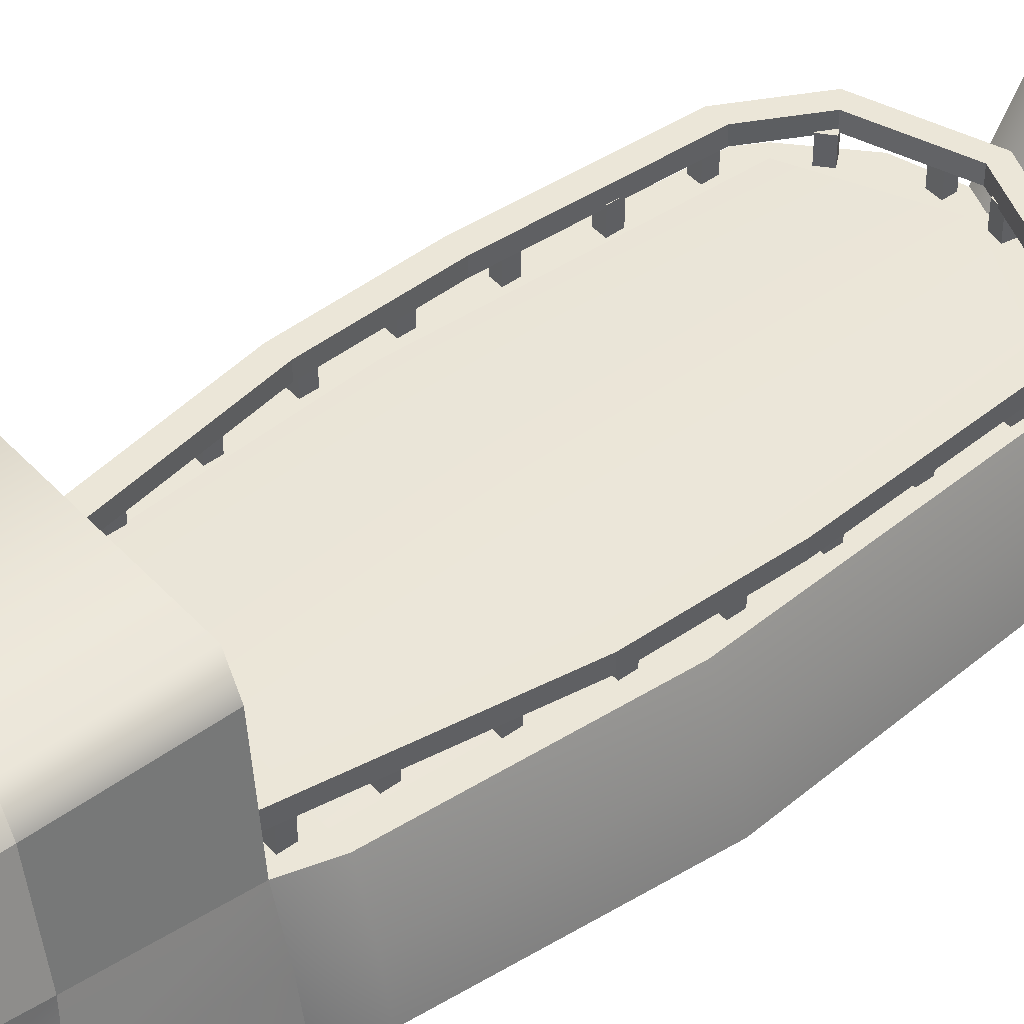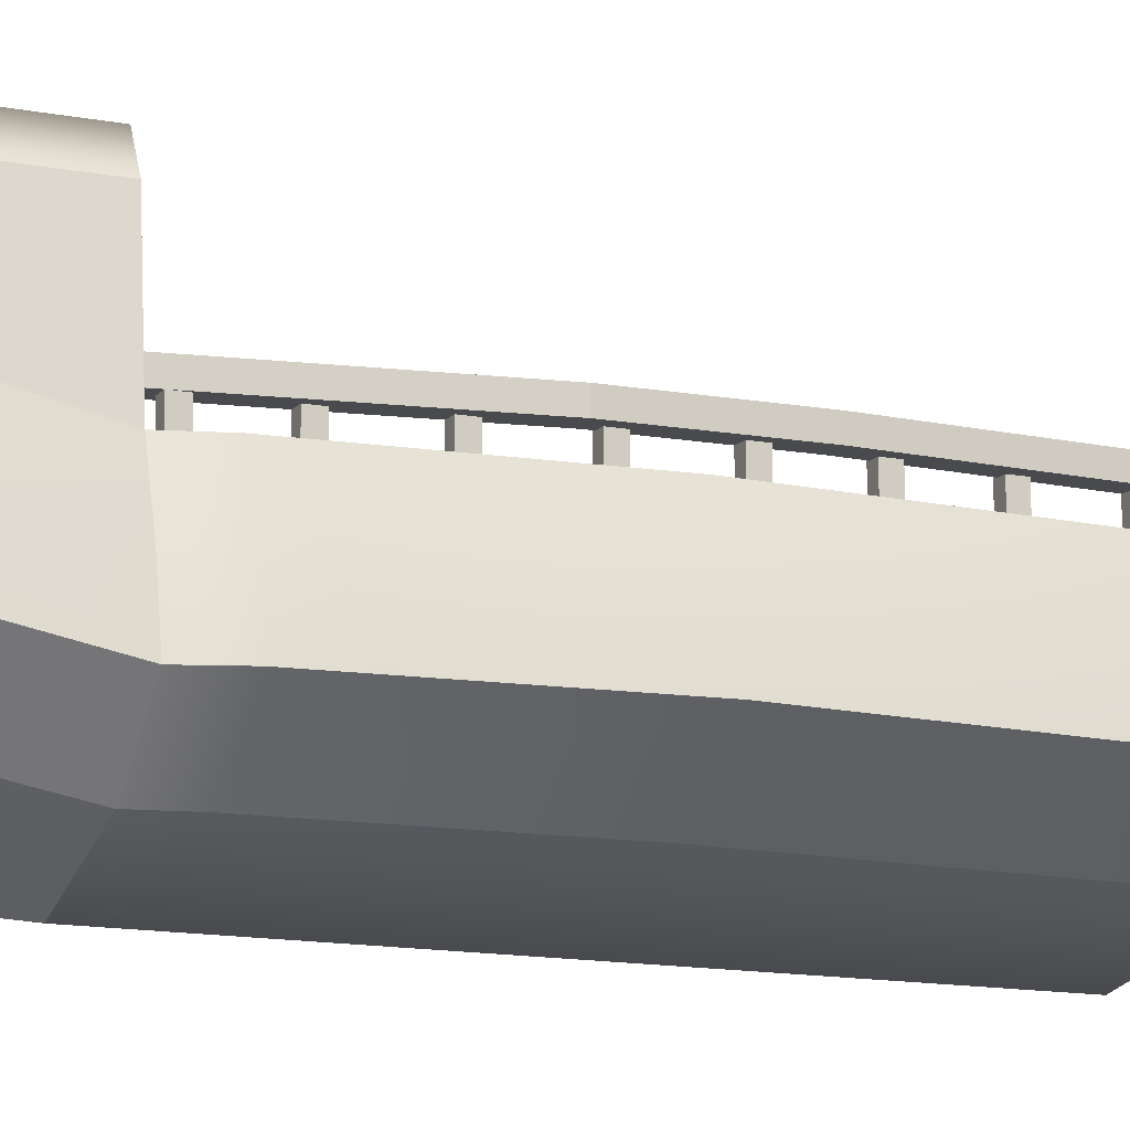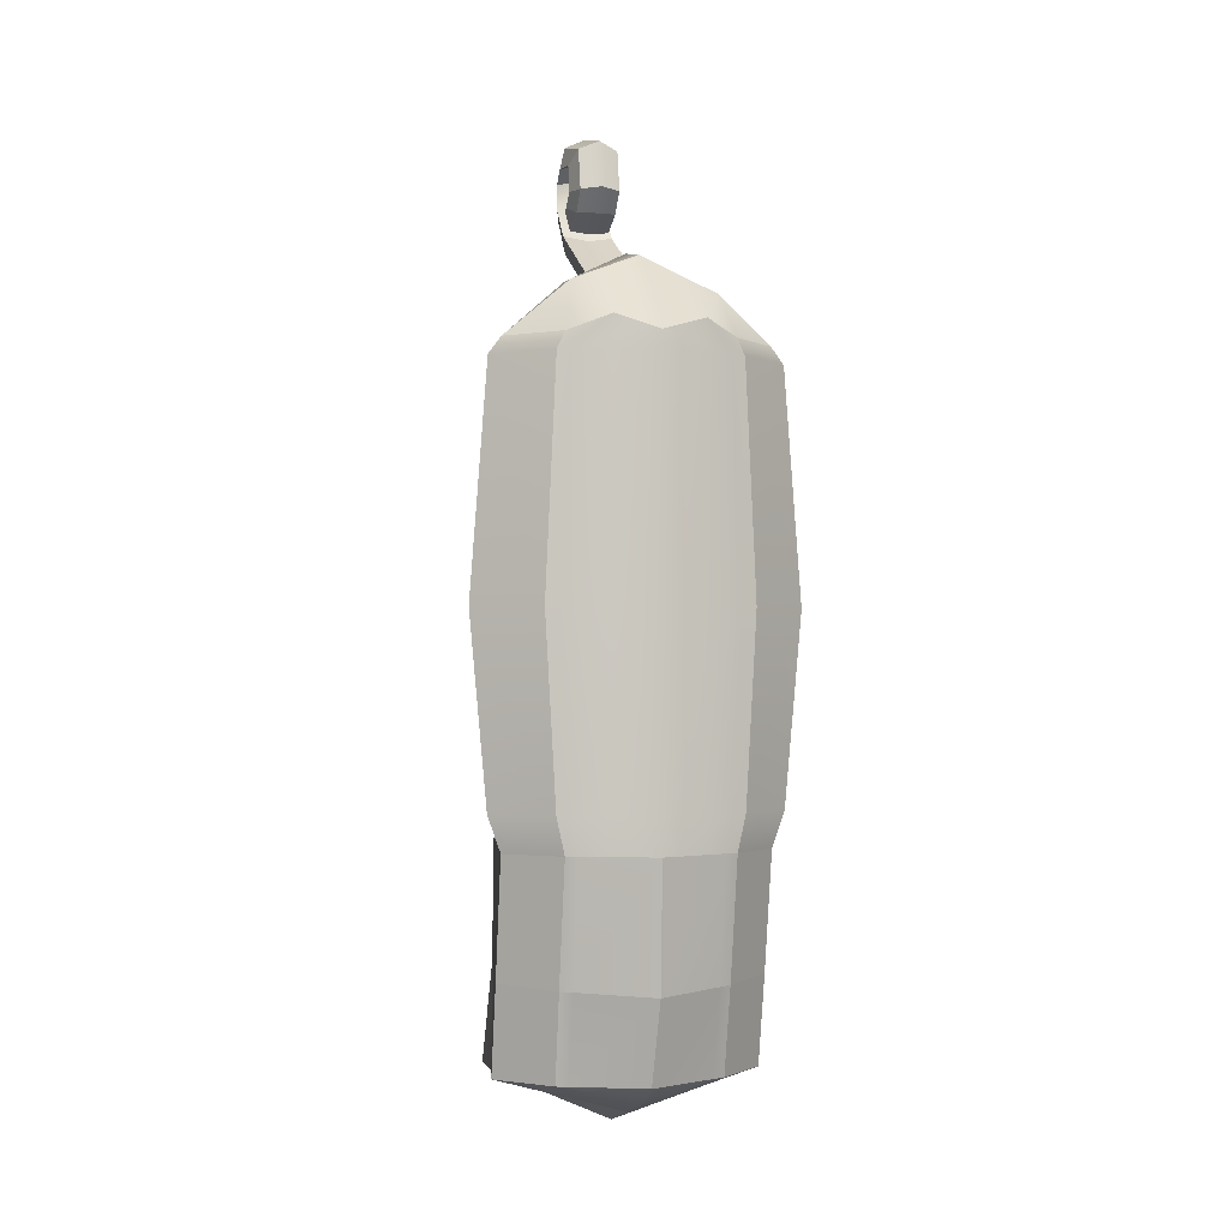
<metadata>
{"format":"obj","ext":"obj","renderer":"f3d","projection":"perspective","resolution":1024,"background":"white","views":[{"elev":46.2,"azim":-129.7,"up":"+Y"},{"elev":-13.1,"azim":-114.1,"up":"+Y"},{"elev":-1.6,"azim":-15.0,"up":"+Z"}]}
</metadata>
<code>
g destroyer_base
v -0.9534 3.622 5.496
v 0.01006 3.251 5.139
v 0.01297 5.074 7.052
v -1.529 5.074 6.453
v -1.245 7.319 6.193
v 0.01068 7.319 6.533
v 0.01074 7.319 6.078
v -2.358 7.319 4.923
v -1.939 6.013 -11.31
v 0.01297 5.962 -11.85
v 0.01104 4.839 -11.43
v -1.209 4.852 -11.16
v -1.807 3.889 4.734
v 0.01105 3.251 4.734
v 1.916 3.993 5.139
v 2.104 3.993 4.734
v 3.371 5.074 4.734
v 3.07 5.074 5.139
v -2.104 3.993 4.734
v -1.916 3.993 5.139
v -3.07 5.074 5.139
v -3.371 5.074 4.734
v 1.152 3.695 5.496
v 1.844 5.074 6.264
v 2.295 7.319 4.956
v 1.502 7.319 6.055
v 1.101 4.912 -11.18
v 1.761 6.008 -11.36
v 1.759 3.871 4.734
v 0.01205 6.179 7.281
v -1.421 6.179 6.567
v -1.802 7.247 -11.47
v 0.01205 7.43 -12.29
v -2.853 6.179 5.139
v -3.133 6.179 4.734
v 1.714 6.179 6.355
v 3.133 6.179 4.734
v 2.853 6.179 5.139
v 1.637 7.265 -11.55
v 0.01006 3.251 -6.014
v -1.645 3.889 -6.014
v -1.645 4.355 -8.929
v 0.01006 3.385 -8.975
v -1.916 3.993 -6.014
v -3.07 5.074 -6.014
v -3.07 5.592 -8.848
v -1.916 4.513 -8.921
v 3.07 5.074 -6.014
v 1.916 3.993 -6.014
v 1.916 4.513 -8.921
v 3.07 5.592 -8.848
v 1.602 3.871 -6.014
v 1.602 4.327 -8.93
v -2.853 6.179 -6.014
v -2.853 6.694 -8.764
v -1.942 10.33 -6.014
v 0.01224 10.33 -6.014
v 0.01224 10.33 -8.678
v -1.942 10.33 -8.678
v 1.891 10.33 -6.014
v 1.891 10.33 -8.678
v 2.853 6.179 -6.014
v 2.853 6.694 -8.764
v -1.645 4.75 -10.99
v 0.01006 4.076 -10.99
v -3.07 6.042 -10.99
v -1.916 4.86 -10.99
v 1.916 4.966 -10.99
v 3.07 6.042 -10.99
v 1.602 4.819 -10.99
v -2.853 7.141 -10.99
v 0.01224 10.33 -12.23
v -1.428 10.33 -11.45
v 1.299 10.33 -11.52
v 2.853 7.141 -10.99
v -2.147 7.319 -6.014
v 0.01224 7.319 -6.014
v -2.674 7.831 -8.678
v -2.5 7.319 -6.014
v -2.262 9.714 -6.014
v -2.262 9.714 -8.678
v 2.09 7.319 -6.014
v 2.5 7.319 -6.014
v 2.674 7.831 -8.678
v 2.262 9.714 -8.678
v 2.262 9.714 -6.014
v 0.01224 8.562 -12.39
v -1.775 8.381 -11.51
v -2.81 8.276 -10.99
v -2.262 9.714 -10.99
v 2.81 8.276 -10.99
v 2.262 9.714 -10.99
v 1.612 8.398 -11.59
v -2.5 7.319 5.139
v -2.746 7.319 4.734
v 2.746 7.319 4.734
v 2.5 7.319 5.139
v -2.358 7.319 -5.155
v 0.01331 7.319 -5.064
v -3.133 6.179 -5.17
v -2.746 7.319 -5.17
v -3.371 5.074 -5.17
v -2.104 3.993 -5.17
v 0.01105 3.251 -5.17
v -1.807 3.889 -5.17
v 1.759 3.871 -5.17
v 3.371 5.074 -5.17
v 2.104 3.993 -5.17
v 3.133 6.179 -5.17
v 2.746 7.319 -5.17
v 2.295 7.319 -5.153
v -2.642 7.319 -0.6109
v 0.01288 7.476 -0.4778
v -3.511 6.179 -0.7043
v -3.077 7.319 -0.7043
v -3.778 5.074 -0.7043
v -2.358 3.993 -0.7043
v -2.025 3.889 -0.7043
v 0.01238 3.251 -0.7043
v 1.971 3.871 -0.7043
v 2.358 3.993 -0.7043
v 3.778 5.074 -0.7043
v 3.511 6.179 -0.7043
v 3.077 7.319 -0.7043
v 2.572 7.319 -0.5948
v -0.3089 7.254 -6.013
v -0.2786 8.2 -6.013
v -0.3379 8.269 -5.938
v -0.3735 7.254 -5.938
v 0.5702 8.183 -6.013
v 0.584 7.254 -6.013
v 0.6464 7.254 -5.938
v 0.6316 8.25 -5.938
v 0.3931 8.382 -6.013
v 0.4293 8.449 -5.938
v -0.4602 8.429 -6.013
v -0.511 7.254 -6.013
v 0.7708 7.254 -6.013
v 0.7582 8.406 -6.013
v 0.5037 8.625 -6.013
v -0.1205 8.473 -5.938
v 0.1409 8.569 -5.938
v 0.1401 8.77 -6.013
v -0.1874 8.653 -6.013
v -0.08829 8.404 -6.013
v 0.141 8.501 -6.013
v -0.2944 7.3 -5.924
v -0.08411 7.3 -5.924
v -0.08411 8.407 -5.924
v -0.2944 8.223 -5.924
v -0.08411 8.407 -6.014
v -0.2944 8.223 -6.014
v -0.08411 7.3 -6.014
v -0.2944 7.3 -6.014
v 0.5468 7.3 -5.924
v 0.5468 7.3 -6.014
v 0.5468 8.223 -6.014
v 0.5468 8.223 -5.924
v 0.3365 8.407 -5.924
v 0.3365 8.407 -6.014
v 0.3365 7.3 -6.014
v 0.3365 7.3 -5.924
v 0.1262 8.498 -5.924
v 0.1262 8.498 -6.014
v 0.1262 7.3 -6.014
v 0.1262 7.3 -5.924
v 0.3223 7.678 -5.95
v 0.3893 7.678 -5.906
v 0.3913 7.736 -5.864
v 0.2829 7.736 -5.935
v 0.4518 7.678 -5.956
v 0.4924 7.736 -5.945
v 0.3913 7.808 -5.864
v 0.2829 7.808 -5.935
v 0.4924 7.808 -5.945
v 0.3893 7.866 -5.906
v 0.3223 7.866 -5.95
v 0.4518 7.866 -5.956
v 0.386 7.656 -5.974
v 0.386 7.888 -5.974
v 2.323 7.233 -4.195
v 2.564 7.233 -4.195
v 2.564 7.82 -4.195
v 2.323 7.82 -4.195
v 2.564 7.82 -4.468
v 2.323 7.82 -4.468
v 2.564 7.233 -4.468
v 2.323 7.233 -4.468
v 2.499 7.233 -2.775
v 2.739 7.233 -2.775
v 2.739 7.82 -2.775
v 2.499 7.82 -2.775
v 2.739 7.82 -3.049
v 2.499 7.82 -3.049
v 2.739 7.233 -3.049
v 2.499 7.233 -3.049
v 2.645 7.233 -1.355
v 2.886 7.233 -1.355
v 2.886 7.82 -1.355
v 2.645 7.82 -1.355
v 2.886 7.82 -1.629
v 2.645 7.82 -1.629
v 2.886 7.233 -1.629
v 2.645 7.233 -1.629
v 2.704 7.233 0.06423
v 2.945 7.233 0.06423
v 2.945 7.82 0.06423
v 2.704 7.82 0.06423
v 2.945 7.82 -0.2095
v 2.704 7.82 -0.2095
v 2.945 7.233 -0.2095
v 2.704 7.233 -0.2095
v 2.597 7.233 1.484
v 2.838 7.233 1.484
v 2.838 7.82 1.484
v 2.597 7.82 1.484
v 2.838 7.82 1.21
v 2.597 7.82 1.21
v 2.838 7.233 1.21
v 2.597 7.233 1.21
v 2.47 7.233 2.903
v 2.711 7.233 2.903
v 2.711 7.82 2.903
v 2.47 7.82 2.903
v 2.711 7.82 2.63
v 2.47 7.82 2.63
v 2.711 7.233 2.63
v 2.47 7.233 2.63
v 2.457 7.233 4.323
v 2.698 7.233 4.323
v 2.698 7.82 4.323
v 2.457 7.82 4.323
v 2.698 7.82 4.049
v 2.457 7.82 4.049
v 2.698 7.233 4.049
v 2.457 7.233 4.049
v 0.03704 7.769 6.157
v -0.005539 7.769 6.519
v 0.005539 8.106 6.519
v 0.03704 8.106 6.157
v 2.386 8.106 4.369
v 2.786 8.106 4.369
v 2.988 8.106 0.7171
v 2.588 8.106 0.7171
v 1.84 8.106 -6.072
v 2.234 8.106 -6.141
v 2.234 7.769 -6.141
v 1.84 7.769 -6.072
v 2.588 7.769 0.7171
v 2.988 7.769 0.7171
v 2.786 7.769 4.369
v 2.386 7.769 4.369
v 2.923 8.106 -1.856
v 2.529 8.106 -1.786
v 2.923 7.769 -1.856
v 2.529 7.769 -1.786
v 2.022 7.769 5.765
v 1.764 7.769 5.508
v 2.022 8.106 5.765
v 1.764 8.106 5.508
v -2.386 8.106 4.369
v -2.588 8.106 0.7171
v -2.988 8.106 0.7171
v -2.786 8.106 4.369
v -1.84 8.106 -6.072
v -1.84 7.769 -6.072
v -2.234 7.769 -6.141
v -2.234 8.106 -6.141
v -2.588 7.769 0.7171
v -2.386 7.769 4.369
v -2.786 7.769 4.369
v -2.988 7.769 0.7171
v -2.529 8.106 -1.786
v -2.923 8.106 -1.856
v -2.923 7.769 -1.856
v -2.529 7.769 -1.786
v -1.764 7.769 5.508
v -2.022 7.769 5.765
v -2.022 8.106 5.765
v -1.764 8.106 5.508
v 2.087 7.233 -5.486
v 2.328 7.233 -5.486
v 2.328 7.82 -5.486
v 2.087 7.82 -5.486
v 2.328 7.82 -5.76
v 2.087 7.82 -5.76
v 2.328 7.233 -5.76
v 2.087 7.233 -5.76
v -2.336 7.233 -4.195
v -2.095 7.233 -4.195
v -2.095 7.82 -4.195
v -2.336 7.82 -4.195
v -2.095 7.82 -4.468
v -2.336 7.82 -4.468
v -2.095 7.233 -4.468
v -2.336 7.233 -4.468
v -2.552 7.233 -2.775
v -2.311 7.233 -2.775
v -2.311 7.82 -2.775
v -2.552 7.82 -2.775
v -2.311 7.82 -3.049
v -2.552 7.82 -3.049
v -2.311 7.233 -3.049
v -2.552 7.233 -3.049
v -2.708 7.233 -1.355
v -2.468 7.233 -1.355
v -2.468 7.82 -1.355
v -2.708 7.82 -1.355
v -2.468 7.82 -1.629
v -2.708 7.82 -1.629
v -2.468 7.233 -1.629
v -2.708 7.233 -1.629
v -2.79 7.233 0.06423
v -2.55 7.233 0.06423
v -2.55 7.82 0.06423
v -2.79 7.82 0.06423
v -2.55 7.82 -0.2095
v -2.79 7.82 -0.2095
v -2.55 7.233 -0.2095
v -2.79 7.233 -0.2095
v -2.739 7.233 1.484
v -2.499 7.233 1.484
v -2.499 7.82 1.484
v -2.739 7.82 1.484
v -2.499 7.82 1.21
v -2.739 7.82 1.21
v -2.499 7.233 1.21
v -2.739 7.233 1.21
v -2.639 7.233 2.903
v -2.398 7.233 2.903
v -2.398 7.82 2.903
v -2.639 7.82 2.903
v -2.398 7.82 2.63
v -2.639 7.82 2.63
v -2.398 7.233 2.63
v -2.639 7.233 2.63
v -2.629 7.233 4.323
v -2.389 7.233 4.323
v -2.389 7.82 4.323
v -2.629 7.82 4.323
v -2.389 7.82 4.049
v -2.629 7.82 4.049
v -2.389 7.233 4.049
v -2.629 7.233 4.049
v -2.295 7.233 -5.486
v -2.054 7.233 -5.486
v -2.054 7.82 -5.486
v -2.295 7.82 -5.486
v -2.054 7.82 -5.76
v -2.295 7.82 -5.76
v -2.054 7.233 -5.76
v -2.295 7.233 -5.76
v 1.677 7.233 5.426
v 1.831 7.233 5.61
v 1.831 7.82 5.61
v 1.677 7.82 5.426
v 2.041 7.82 5.434
v 1.886 7.82 5.25
v 2.041 7.233 5.434
v 1.886 7.233 5.25
v 0.5015 7.233 5.987
v 0.5015 7.233 6.228
v 0.5015 7.82 6.228
v 0.5015 7.82 5.987
v 0.7752 7.82 6.228
v 0.7752 7.82 5.987
v 0.7752 7.233 6.228
v 0.7752 7.233 5.987
v -0.4576 7.233 6
v -0.4994 7.233 6.237
v -0.4994 7.82 6.237
v -0.4576 7.82 6
v -0.2299 7.82 6.285
v -0.1881 7.82 6.048
v -0.2299 7.233 6.285
v -0.1881 7.233 6.048
v -1.496 7.233 5.47
v -1.651 7.233 5.655
v -1.651 7.82 5.655
v -1.496 7.82 5.47
v -1.441 7.82 5.83
v -1.286 7.82 5.646
v -1.441 7.233 5.83
v -1.286 7.233 5.646
v 0.4867 6.343 6.043
v 0.02343 5.911 5.655
v 0.02343 7.024 6.06
v 0.4867 7.318 6.398
v 0.4867 9.497 8.425
v 0.02343 9.511 8.374
v 0.02343 9.452 8.937
v 0.6041 9.443 8.913
v 0.6041 7.229 6.932
v 0.02343 6.83 6.592
v 0.02343 5.717 6.187
v 0.6041 6.289 6.59
v -0.4627 6.33 6.032
v -0.6041 6.289 6.59
v -0.6041 7.229 6.932
v -0.4627 7.309 6.388
v 0.02343 10.06 7.846
v 0.4867 9.981 7.962
v -0.6041 9.608 8.316
v -0.4627 9.983 7.959
v 0.6041 9.608 8.316
v 0.02343 9.648 8.23
v 0.02343 10.85 8.865
v 0.4867 10.67 8.855
v -0.6041 10.2 9.033
v -0.4627 10.67 8.855
v 0.6041 10.2 9.033
v 0.02343 10.35 9.08
v 0.4867 10.77 9.663
v 0.02343 10.97 9.787
v 0.02343 10.11 10.78
v 0.4867 10.02 10.54
v -0.4627 10.78 9.666
v -0.6041 10.25 9.683
v -0.6041 9.957 9.996
v -0.4627 10.03 10.54
v 0.02343 10.41 9.849
v 0.6041 10.25 9.683
v 0.6041 9.957 9.996
v 0.02343 10.06 10.22
v 0.02343 8.56 10.4
v 0.4867 8.663 10.2
v -0.6041 9.097 9.901
v -0.4627 8.66 10.21
v 0.6041 9.097 9.901
v 0.02343 9.043 10.11
v 0.02343 8.345 9.28
v 0.4867 8.475 9.218
v -0.6041 8.984 9.244
v -0.4627 8.472 9.22
v 0.6041 8.984 9.244
v 0.02343 8.909 9.328
v 0.02343 8.776 8.735
v 0.4867 8.853 8.741
v -0.6041 9.311 8.931
v -0.4627 8.85 8.741
v 0.6041 9.311 8.931
v 0.02343 9.297 8.958
v -0.6041 9.443 8.913
v -0.4627 9.497 8.423
f 44 45 46 47
f 48 49 50 51
f 47 46 66 67
f 51 50 68 69
f 78 79 80 81
f 83 84 85 86
f 89 78 81 90
f 84 91 92 85
f 126 127 128 129
f 130 131 132 133
f 129 128 136 137
f 133 132 138 139
f 155 156 157 158
f 154 147 150 152
f 167 168 169 170
f 168 171 172 169
f 170 169 173 174
f 169 172 175 173
f 174 173 176 177
f 173 175 178 176
f 168 167 179
f 171 168 179
f 177 176 180
f 176 178 180
f 181 182 183 184
f 184 183 185 186
f 186 185 187 188
f 188 187 182 181
f 182 187 185 183
f 188 181 184 186
f 189 190 191 192
f 192 191 193 194
f 194 193 195 196
f 196 195 190 189
f 190 195 193 191
f 196 189 192 194
f 197 198 199 200
f 200 199 201 202
f 202 201 203 204
f 204 203 198 197
f 198 203 201 199
f 204 197 200 202
f 205 206 207 208
f 208 207 209 210
f 210 209 211 212
f 212 211 206 205
f 206 211 209 207
f 212 205 208 210
f 213 214 215 216
f 216 215 217 218
f 218 217 219 220
f 220 219 214 213
f 214 219 217 215
f 220 213 216 218
f 221 222 223 224
f 224 223 225 226
f 226 225 227 228
f 228 227 222 221
f 222 227 225 223
f 228 221 224 226
f 229 230 231 232
f 232 231 233 234
f 234 233 235 236
f 236 235 230 229
f 230 235 233 231
f 236 229 232 234
f 237 238 239 240
f 241 242 243 244
f 245 246 247 248
f 249 250 251 252
f 251 250 243 242
f 249 252 241 244
f 244 243 253 254
f 243 250 255 253
f 250 249 256 255
f 249 244 254 256
f 254 253 246 245
f 253 255 247 246
f 255 256 248 247
f 256 254 245 248
f 252 251 257 258
f 251 242 259 257
f 242 241 260 259
f 241 252 258 260
f 258 257 238 237
f 257 259 239 238
f 259 260 240 239
f 260 258 237 240
f 261 262 263 264
f 265 266 267 268
f 269 270 271 272
f 271 264 263 272
f 269 262 261 270
f 262 273 274 263
f 263 274 275 272
f 272 275 276 269
f 269 276 273 262
f 273 265 268 274
f 274 268 267 275
f 275 267 266 276
f 276 266 265 273
f 270 277 278 271
f 271 278 279 264
f 264 279 280 261
f 261 280 277 270
f 277 237 238 278
f 278 238 239 279
f 279 239 240 280
f 280 240 237 277
f 281 282 283 284
f 284 283 285 286
f 286 285 287 288
f 288 287 282 281
f 282 287 285 283
f 288 281 284 286
f 289 290 291 292
f 292 291 293 294
f 294 293 295 296
f 296 295 290 289
f 290 295 293 291
f 296 289 292 294
f 297 298 299 300
f 300 299 301 302
f 302 301 303 304
f 304 303 298 297
f 298 303 301 299
f 304 297 300 302
f 305 306 307 308
f 308 307 309 310
f 310 309 311 312
f 312 311 306 305
f 306 311 309 307
f 312 305 308 310
f 313 314 315 316
f 316 315 317 318
f 318 317 319 320
f 320 319 314 313
f 314 319 317 315
f 320 313 316 318
f 321 322 323 324
f 324 323 325 326
f 326 325 327 328
f 328 327 322 321
f 322 327 325 323
f 328 321 324 326
f 329 330 331 332
f 332 331 333 334
f 334 333 335 336
f 336 335 330 329
f 330 335 333 331
f 336 329 332 334
f 337 338 339 340
f 340 339 341 342
f 342 341 343 344
f 344 343 338 337
f 338 343 341 339
f 344 337 340 342
f 345 346 347 348
f 348 347 349 350
f 350 349 351 352
f 352 351 346 345
f 346 351 349 347
f 352 345 348 350
f 353 354 355 356
f 356 355 357 358
f 358 357 359 360
f 360 359 354 353
f 354 359 357 355
f 360 353 356 358
f 361 362 363 364
f 364 363 365 366
f 366 365 367 368
f 368 367 362 361
f 362 367 365 363
f 368 361 364 366
f 369 370 371 372
f 372 371 373 374
f 374 373 375 376
f 376 375 370 369
f 370 375 373 371
f 376 369 372 374
f 377 378 379 380
f 380 379 381 382
f 382 381 383 384
f 384 383 378 377
f 378 383 381 379
f 384 377 380 382
f 397 398 399 400
f 396 385 388 393
f 400 399 403 404
f 393 388 402 405
f 417 418 419 420
f 422 413 416 423
f 420 419 427 428
f 423 416 426 429
f 428 427 433 434
f 429 426 432 435
f 434 433 439 440
f 435 432 438 441
f 440 439 443 444
f 441 438 389 392
f 1 2 3 4
f 5 6 7 8
f 9 10 11 12
f 13 14 2 1
f 15 16 17 18
f 19 20 21 22
f 2 23 24 3
f 25 7 6 26
f 27 11 10 28
f 2 14 29 23
f 4 3 30 31
f 10 9 32 33
f 22 21 34 35
f 3 24 36 30
f 18 17 37 38
f 28 10 33 39
f 40 41 42 43
f 52 40 43 53
f 45 54 55 46
f 56 57 58 59
f 57 60 61 58
f 62 48 51 63
f 43 42 64 65
f 53 43 65 70
f 46 55 71 66
f 59 58 72 73
f 58 61 74 72
f 63 51 69 75
f 76 77 57 56
f 77 82 60 57
f 87 88 73 72
f 93 87 72 74
f 35 34 94 95
f 55 54 79 78
f 71 55 78 89
f 33 32 88 87
f 39 33 87 93
f 84 63 75 91
f 83 62 63 84
f 38 37 96 97
f 30 36 26 6
f 31 30 6 5
f 65 11 27 70
f 12 11 65 64
f 98 99 77 76
f 54 100 101 79
f 45 102 100 54
f 44 103 102 45
f 41 40 104 105
f 106 104 40 52
f 107 108 49 48
f 109 107 48 62
f 110 109 62 83
f 77 99 111 82
f 112 8 7 113
f 114 35 95 115
f 116 22 35 114
f 117 19 22 116
f 118 119 14 13
f 29 14 119 120
f 17 16 121 122
f 37 17 122 123
f 96 37 123 124
f 125 113 7 25
f 96 25 26 97
f 124 125 25 96
f 82 111 110 83
f 60 82 83 86
f 61 60 86 85
f 74 61 85 92
f 91 93 74 92
f 75 39 93 91
f 69 28 39 75
f 68 27 28 69
f 70 27 68
f 50 53 70 68
f 49 52 53 50
f 108 106 52 49
f 16 29 120 121
f 23 29 16 15
f 24 23 15 18
f 36 24 18 38
f 26 36 38 97
f 94 5 8 95
f 34 31 5 94
f 21 4 31 34
f 20 1 4 21
f 19 13 1 20
f 117 118 13 19
f 44 41 105 103
f 42 41 44 47
f 64 42 47 67
f 67 12 64
f 66 9 12 67
f 32 9 66 71
f 88 32 71 89
f 73 88 89 90
f 81 59 73 90
f 80 56 59 81
f 79 76 56 80
f 101 98 76 79
f 95 8 112 115
f 98 112 113 99
f 115 112 98 101
f 100 114 115 101
f 102 116 114 100
f 103 117 116 102
f 103 105 118 117
f 105 104 119 118
f 120 119 104 106
f 121 120 106 108
f 122 121 108 107
f 123 122 107 109
f 124 123 109 110
f 110 111 125 124
f 111 99 113 125
f 134 130 133 135
f 135 133 139 140
f 141 142 143 144
f 145 146 142 141
f 142 135 140 143
f 146 134 135 142
f 128 141 144 136
f 127 145 141 128
f 147 148 149 150
f 150 149 151 152
f 152 151 153 154
f 154 153 148 147
f 159 158 157 160
f 161 160 157 156
f 162 161 156 155
f 159 162 155 158
f 163 159 160 164
f 165 164 160 161
f 166 165 161 162
f 163 166 162 159
f 149 163 164 151
f 153 151 164 165
f 148 153 165 166
f 149 148 166 163
f 385 386 387 388
f 389 390 391 392
f 393 394 395 396
f 396 395 386 385
f 388 387 401 402
f 394 393 405 406
f 402 401 407 408
f 404 403 409 410
f 406 405 411 412
f 405 402 408 411
f 413 414 415 416
f 421 422 423 424
f 416 415 425 426
f 424 423 429 430
f 426 425 431 432
f 430 429 435 436
f 432 431 437 438
f 436 435 441 442
f 438 437 390 389
f 442 441 392 391
f 408 407 414 413
f 411 408 413 422
f 412 411 422 421
f 410 409 418 417
f 415 420 428 425
f 431 425 428 434
f 437 431 434 440
f 390 437 440 444
f 391 390 444 443
f 439 442 391 443
f 433 436 442 439
f 427 430 436 433
f 419 424 430 427
f 418 421 424 419
f 409 412 421 418
f 403 406 412 409
f 399 394 406 403
f 395 394 399 398
f 386 395 398 397
f 387 386 397 400
f 401 387 400 404
f 407 401 404 410
f 414 407 410 417
f 415 414 417 420

</code>
